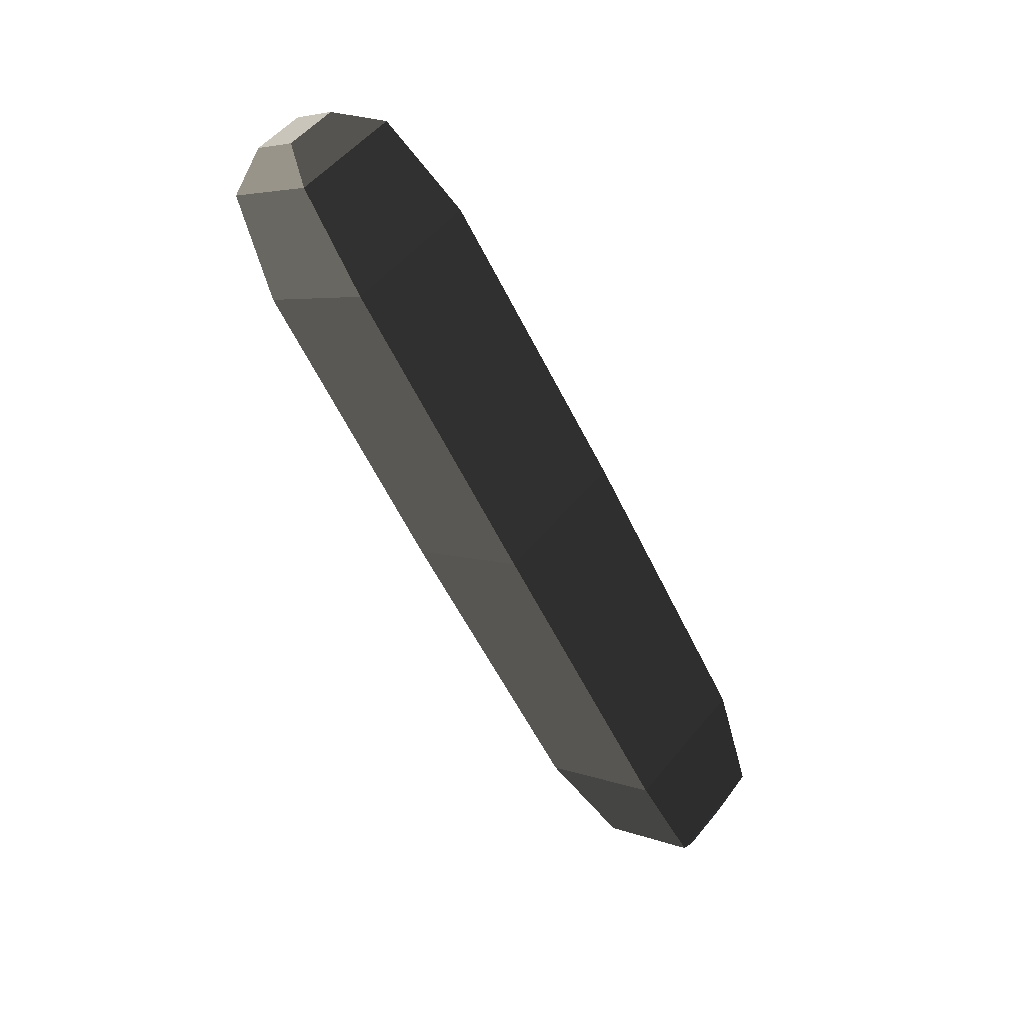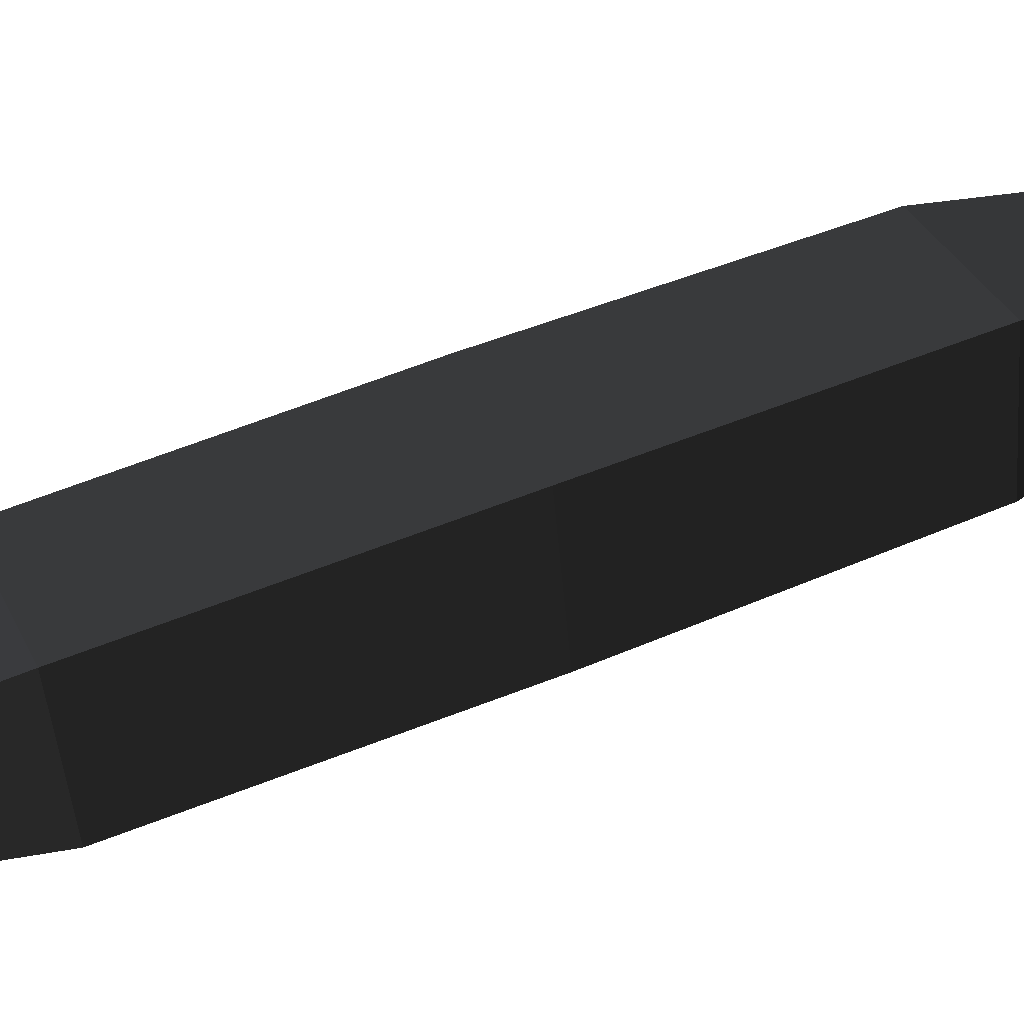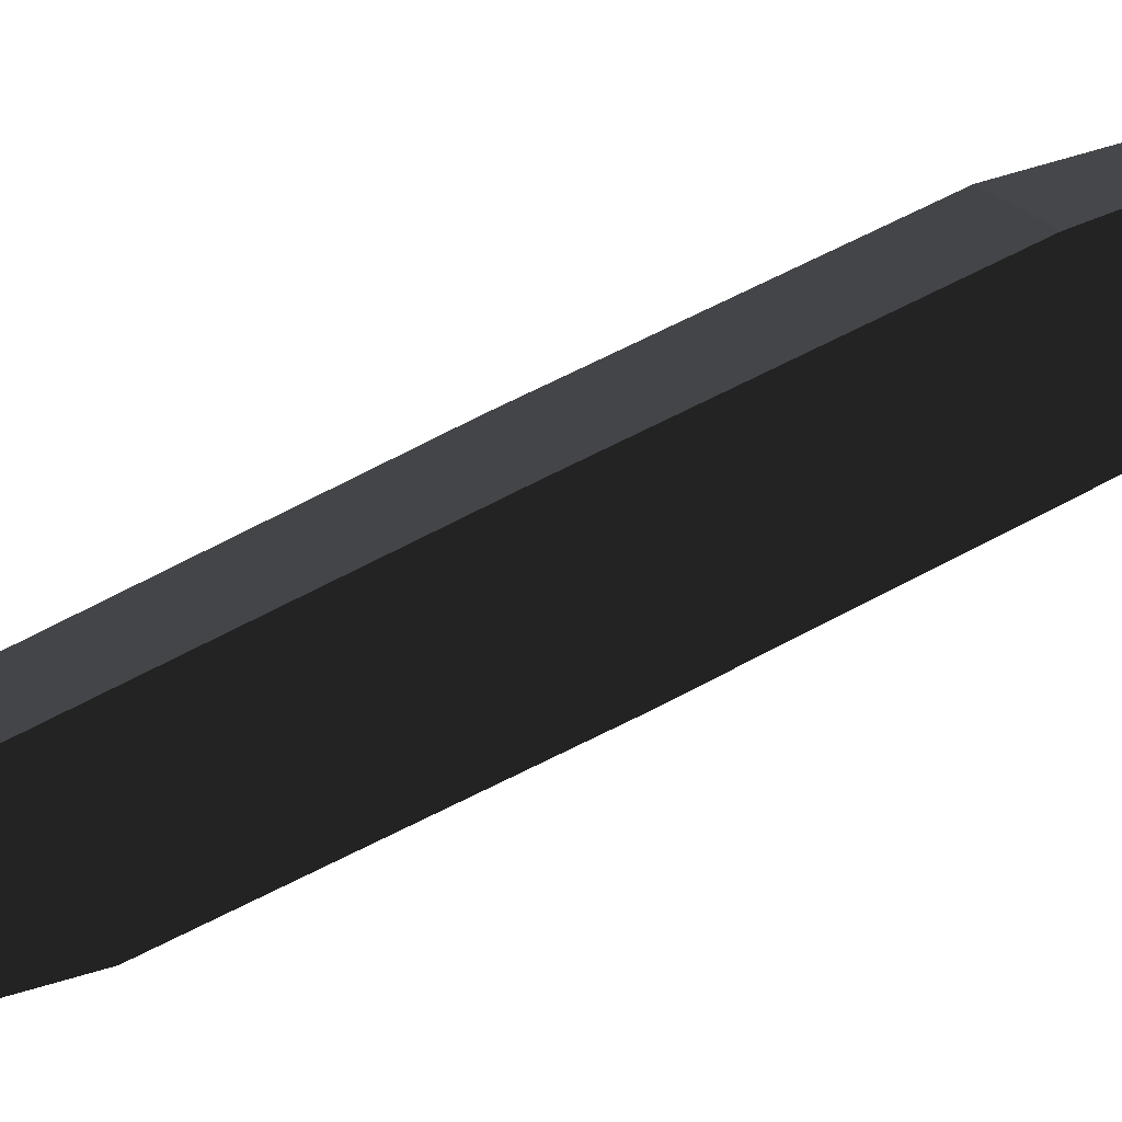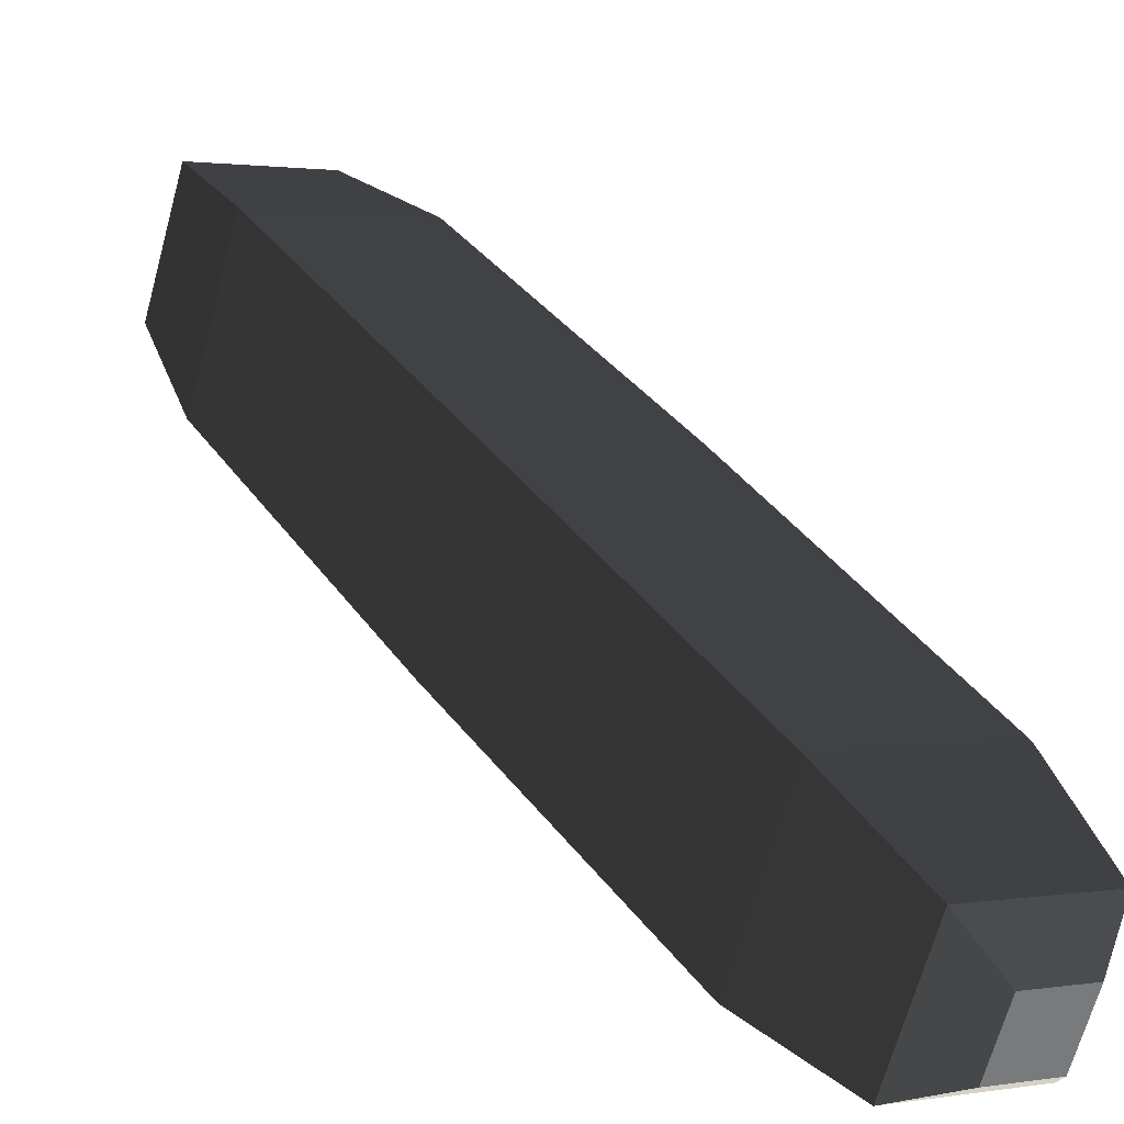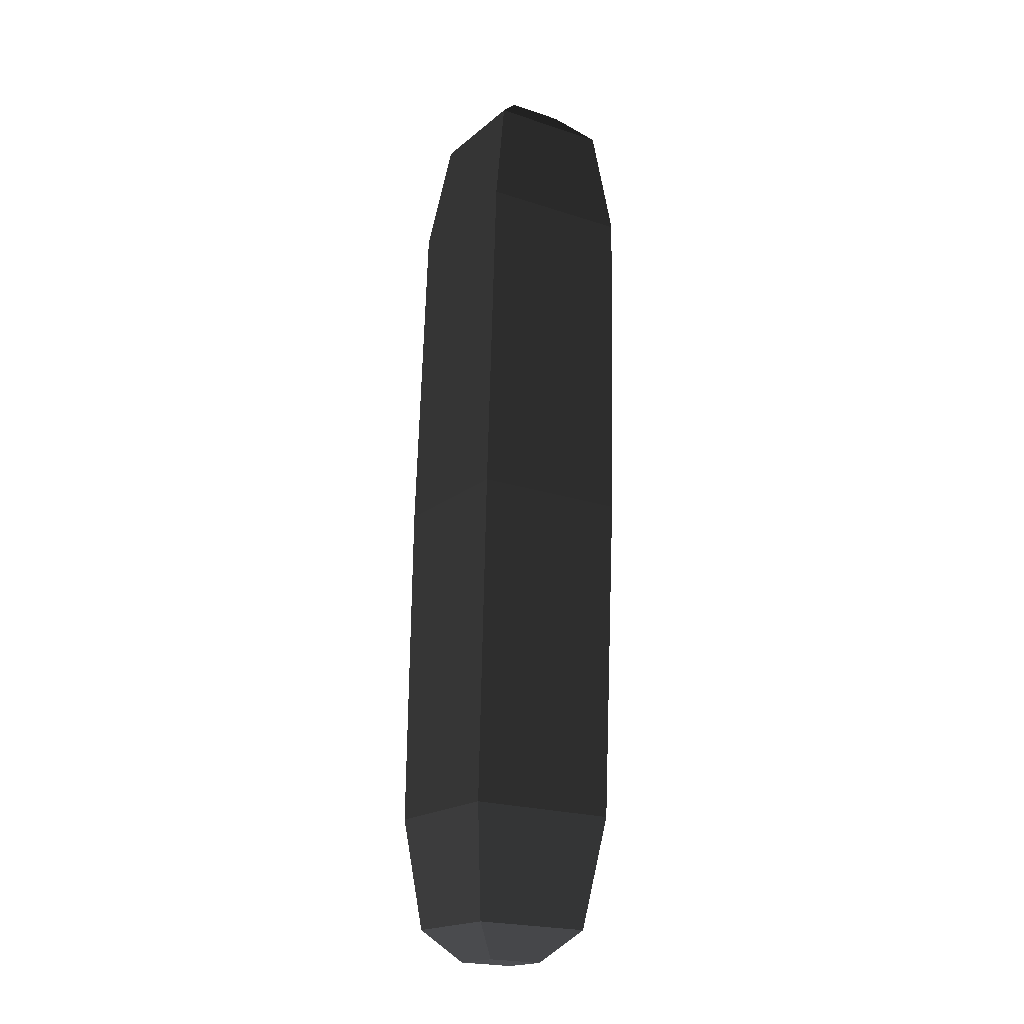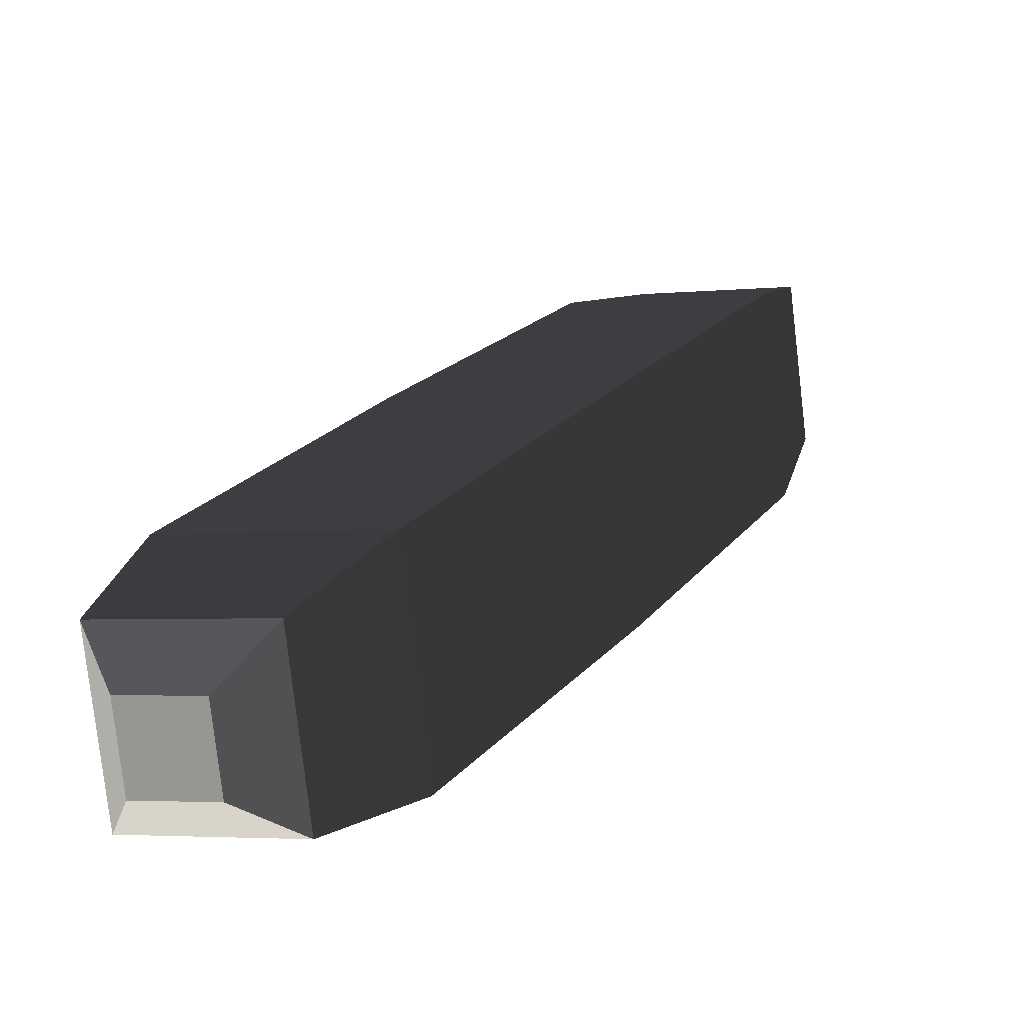
<metadata>
{"format":"obj","ext":"obj","renderer":"f3d","projection":"perspective","resolution":1024,"background":"white","views":[{"elev":21.9,"azim":-134.4,"up":"+Y"},{"elev":-52.9,"azim":-97.8,"up":"+Z"},{"elev":13.9,"azim":-115.4,"up":"+Z"},{"elev":6.2,"azim":133.5,"up":"+Z"},{"elev":-45.4,"azim":148.2,"up":"+Y"},{"elev":-9.9,"azim":-170.2,"up":"+Z"}]}
</metadata>
<code>
o ../rami/model/right_foot_cp_2_joint
v 7.692e-05 0.0004305 -0.0002282
v 5.519e-05 0.0003764 -0.0002124
v 0.0001325 0.0003588 -0.0002087
v 0.0001378 0.0004166 -0.0002253
v -2.352e-05 4.136e-05 1.717e-05
v -1.82e-05 9.921e-05 5.765e-07
v 5.91e-05 8.163e-05 4.334e-06
v 3.737e-05 2.751e-05 2.013e-05
v -1.214e-05 1.617e-05 9.841e-06
v 1.696e-05 9.547e-06 1.126e-05
v 1.555e-05 -2.505e-06 -1.605e-05
v -1.355e-05 4.114e-06 -1.746e-05
v 7.988e-05 0.0004557 -0.0001711
v 5.895e-05 0.0004084 -0.0001399
v 0.0001278 0.0004539 -0.0001906
v 9.874e-05 0.0004605 -0.000192
v 9.733e-05 0.0004484 -0.0002193
v 0.0001264 0.0004418 -0.0002179
v 5.534e-05 4.961e-05 -6.819e-05
v 3.441e-05 2.291e-06 -3.7e-05
v -2.196e-05 6.719e-05 -7.195e-05
v -2.648e-05 1.614e-05 -3.996e-05
v 0.0001408 0.0004418 -0.0001681
v 0.0001363 0.0003908 -0.0001361
v 9.507e-05 0.0002034 -0.0001395
v 1.535e-05 0.0002215 -0.0001434
v 9.894e-05 0.0002364 -6.471e-05
v 1.922e-05 0.0002546 -6.858e-05
f 1 2 3
f 4 1 3
f 5 6 7
f 7 8 5
f 9 10 11
f 11 12 9
f 13 14 2
f 2 1 13
f 15 16 17
f 17 18 15
f 8 7 19
f 19 20 8
f 21 22 20
f 20 19 21
f 14 13 23
f 23 24 14
f 6 5 22
f 22 21 6
f 24 23 4
f 4 3 24
f 21 19 25
f 25 26 21
f 14 24 27
f 27 28 14
f 6 21 26
f 26 28 6
f 24 3 25
f 25 27 24
f 25 3 2
f 2 26 25
f 27 7 6
f 6 28 27
f 26 2 14
f 14 28 26
f 25 19 7
f 7 27 25
f 5 8 10
f 10 9 5
f 8 20 11
f 11 10 8
f 20 22 12
f 12 11 20
f 22 5 9
f 9 12 22
f 23 13 16
f 16 15 23
f 13 1 17
f 17 16 13
f 1 4 18
f 17 1 18
f 4 23 15
f 15 18 4

</code>
